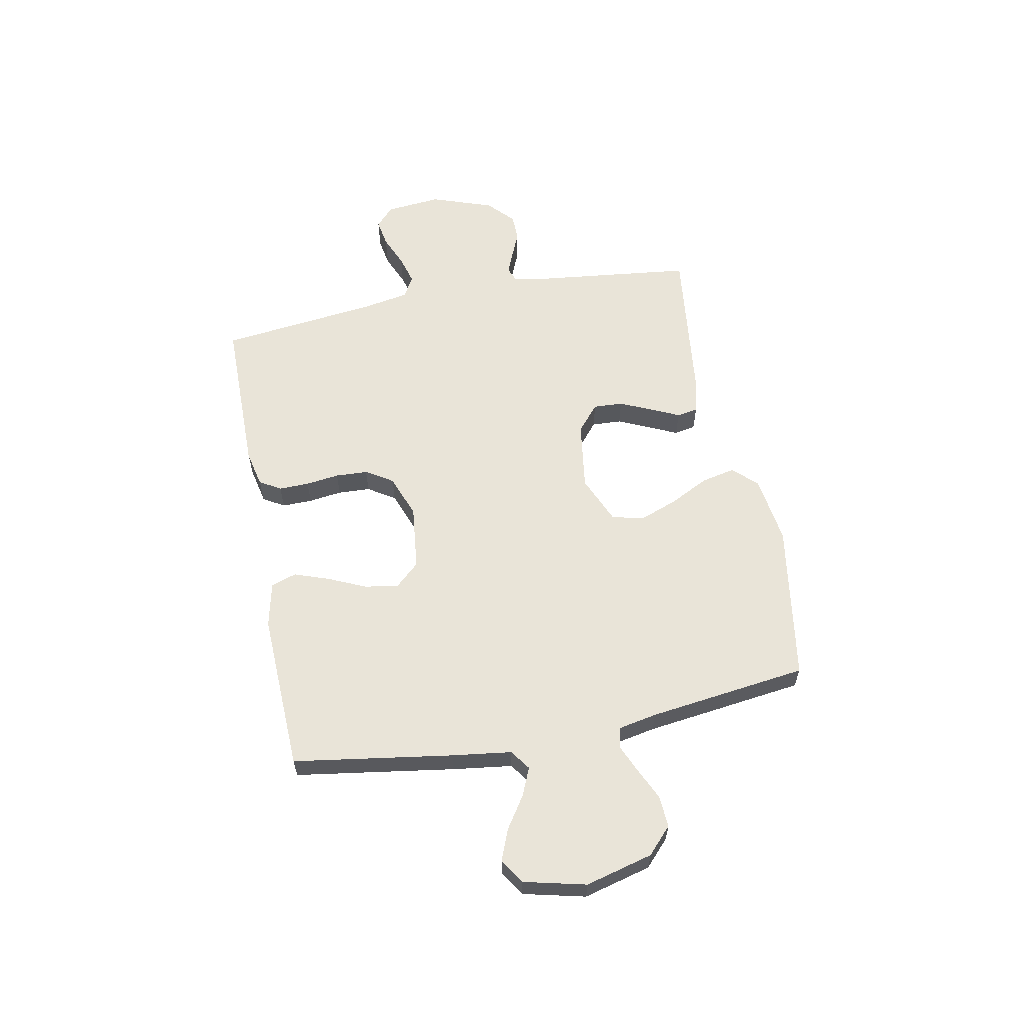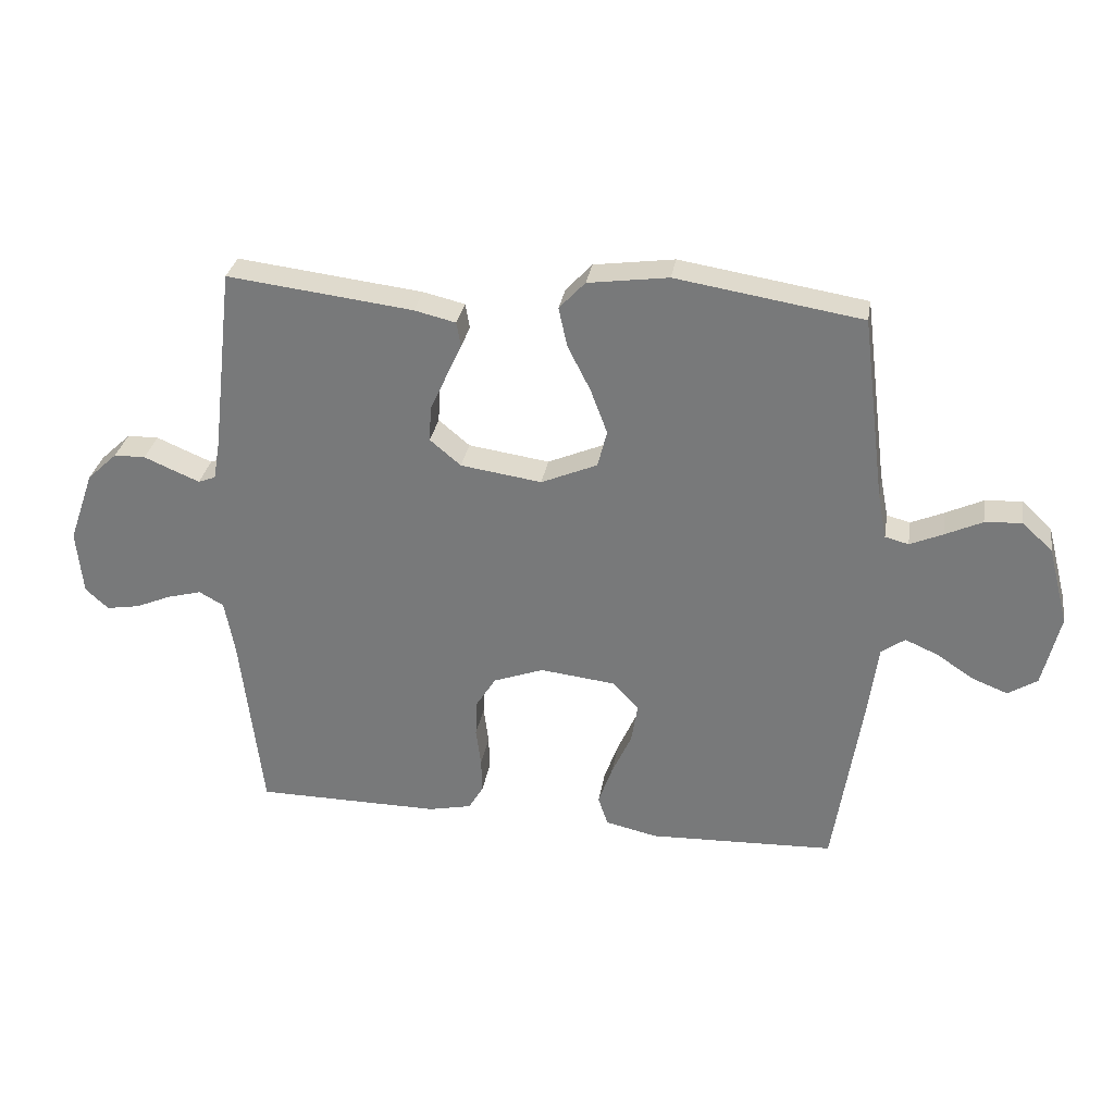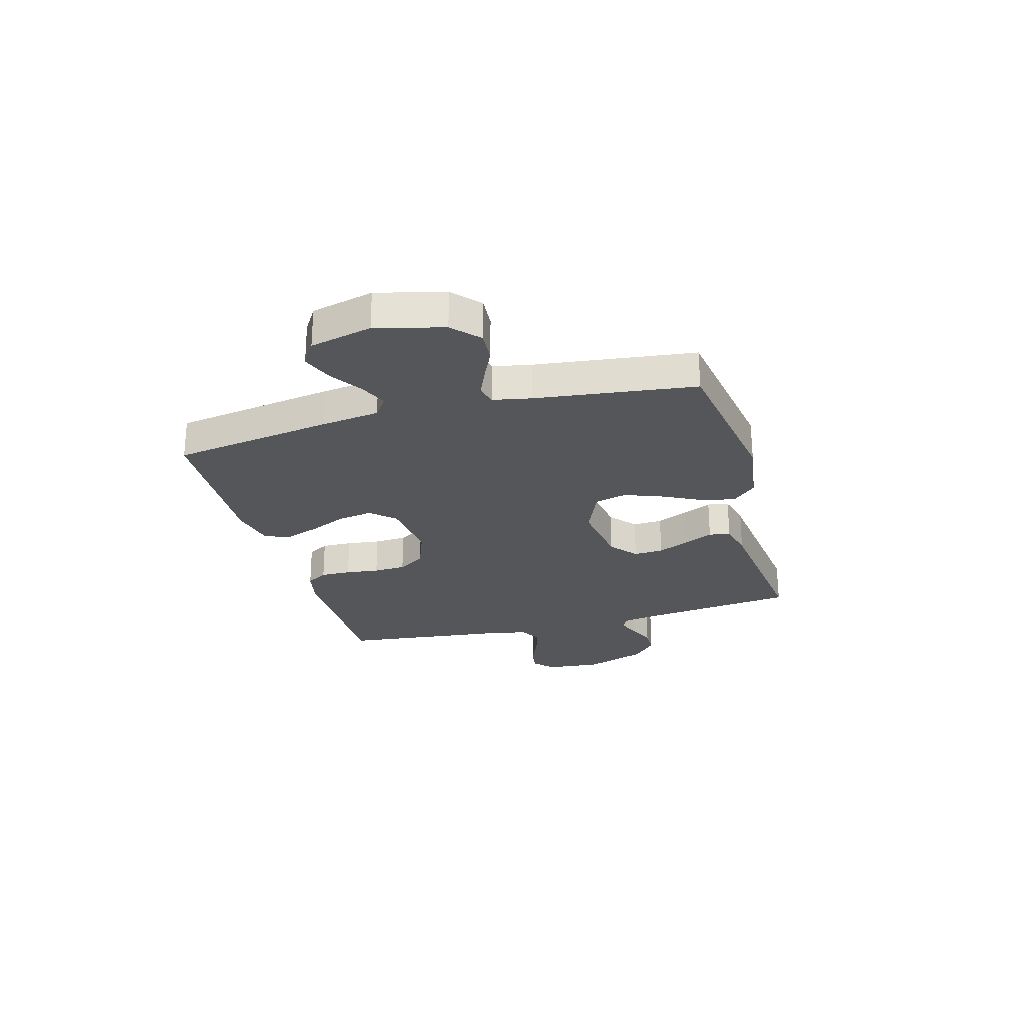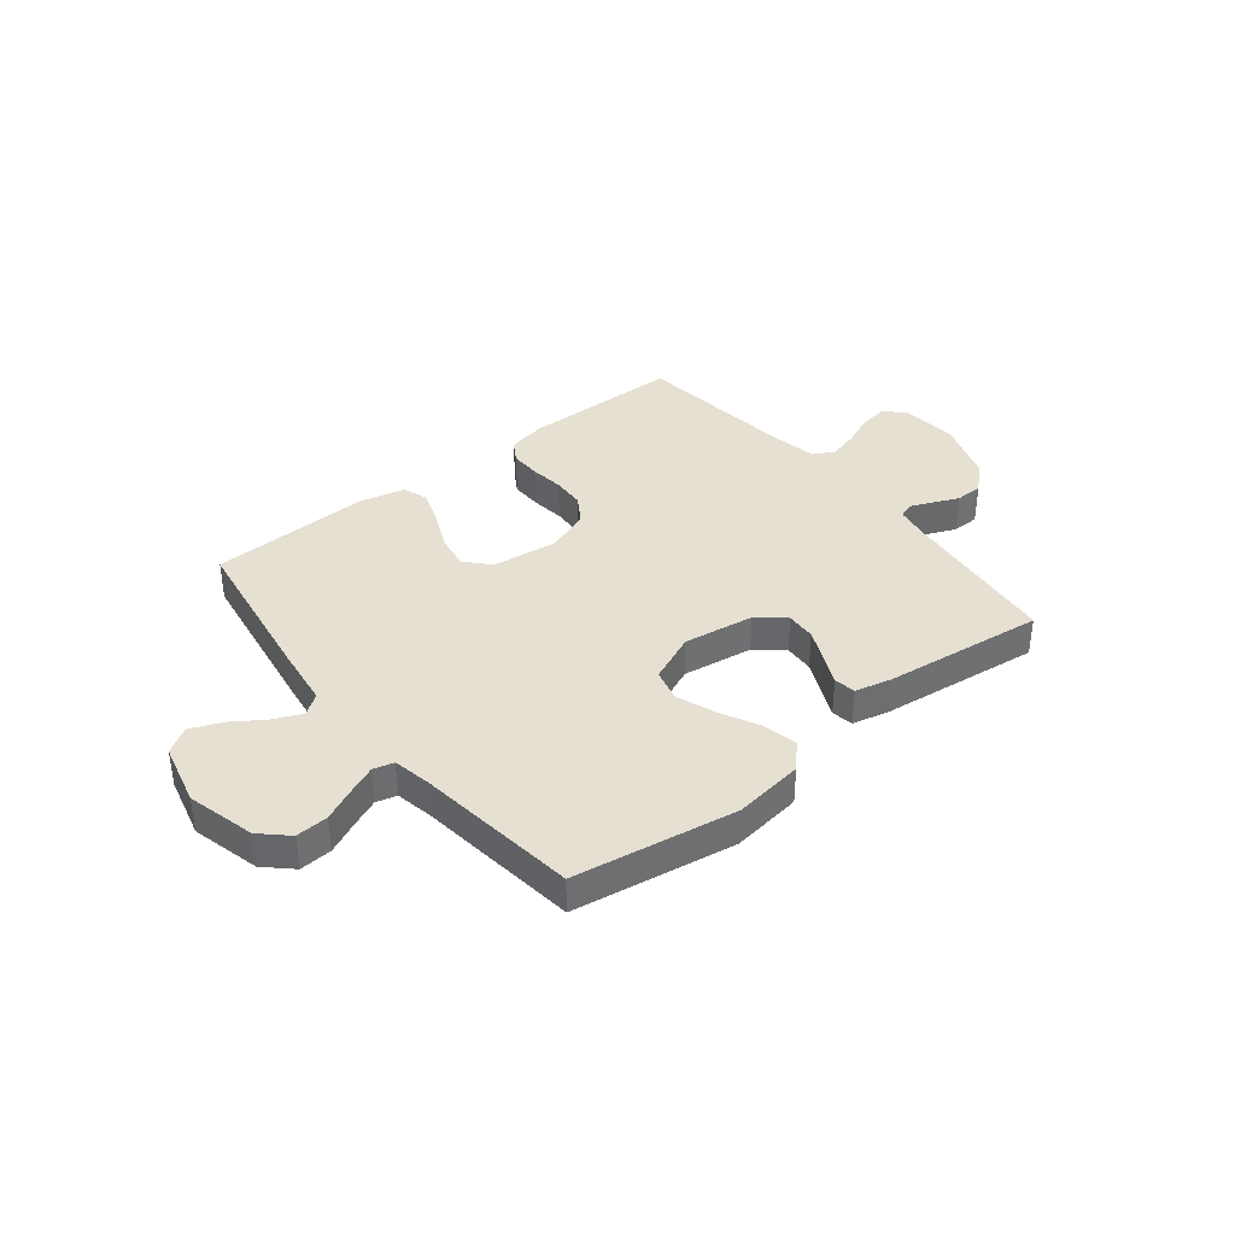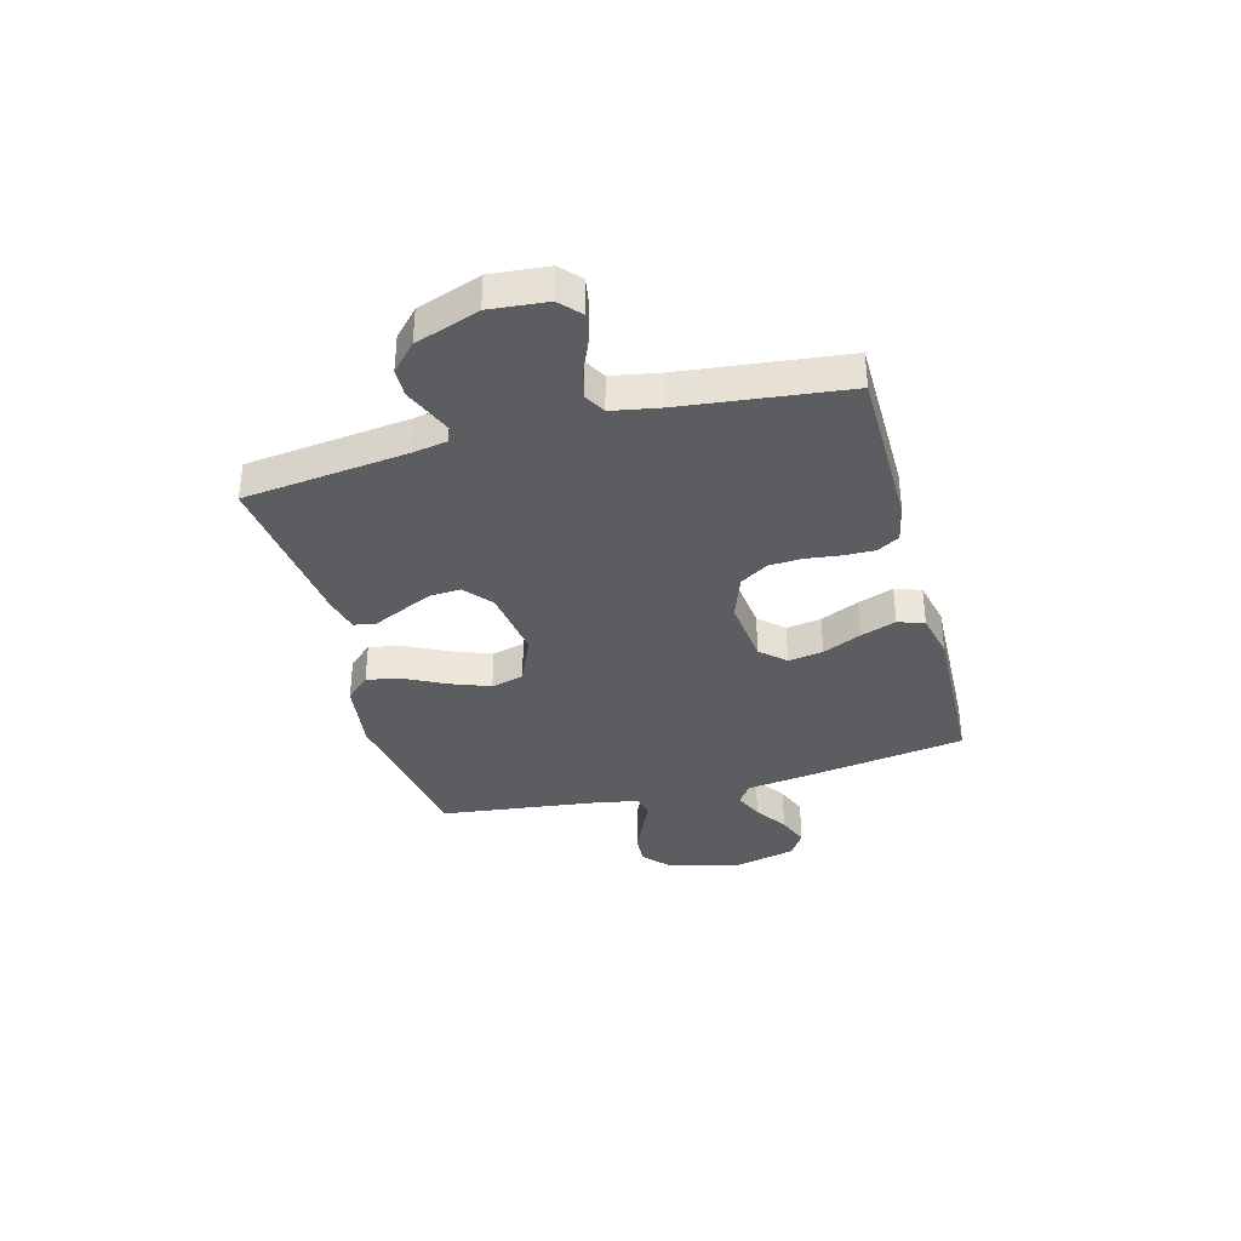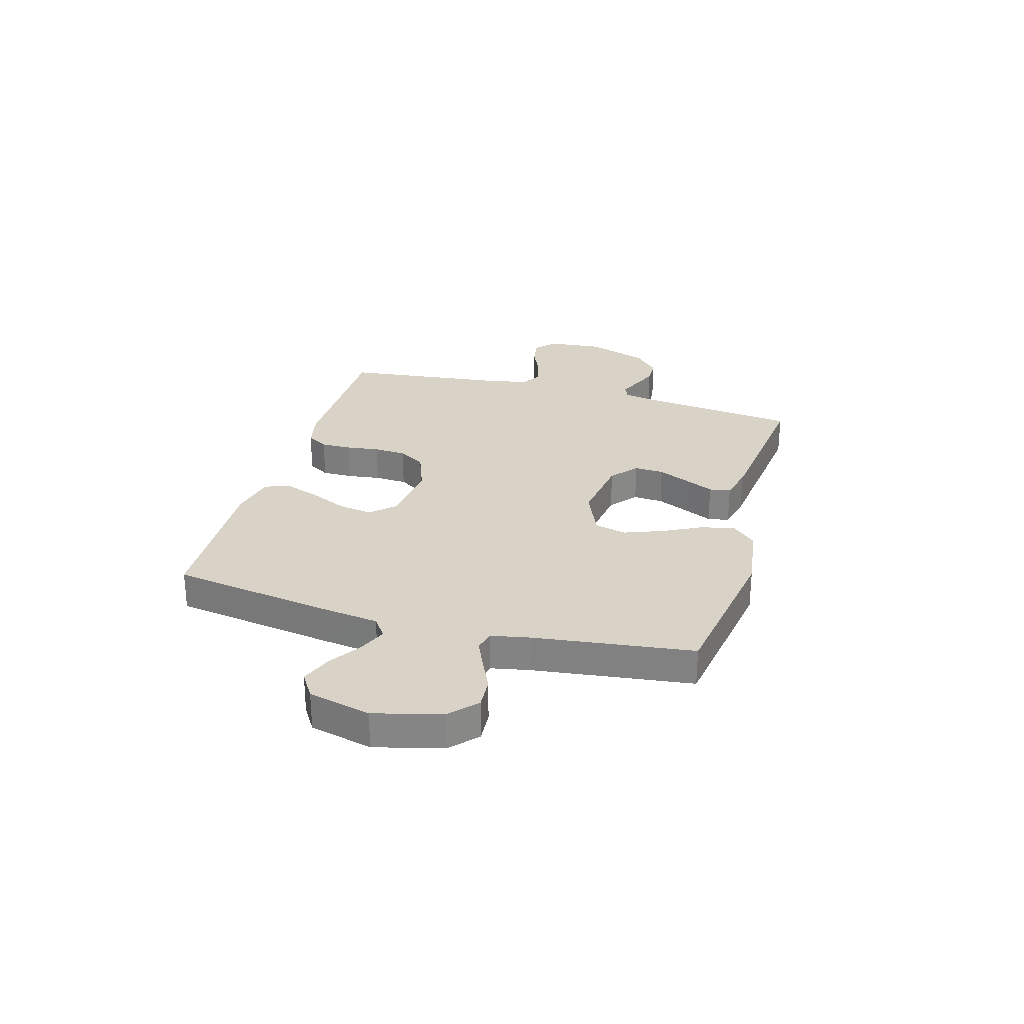
<metadata>
{"format":"obj","ext":"obj","renderer":"f3d","projection":"perspective","resolution":1024,"background":"white","views":[{"elev":60.0,"azim":-101.0,"up":"+Y"},{"elev":30.8,"azim":-170.6,"up":"+Z"},{"elev":-25.6,"azim":-74.5,"up":"+Y"},{"elev":37.7,"azim":-38.5,"up":"+Y"},{"elev":-35.7,"azim":105.1,"up":"+Y"},{"elev":28.1,"azim":-74.2,"up":"+Y"}]}
</metadata>
<code>
v -0.5 0.07 -0.5
v -0.546 0.07 -0.2
v -0.561 0.07 -0.088
v -0.599 0.07 -0.061
v -0.652 0.07 -0.084
v -0.712 0.07 -0.124
v -0.77 0.07 -0.147
v -0.817 0.07 -0.117
v -0.845 0.07 0
v -0.812 0.07 0.127
v -0.763 0.07 0.173
v -0.703 0.07 0.169
v -0.643 0.07 0.141
v -0.59 0.07 0.118
v -0.552 0.07 0.128
v -0.538 0.07 0.2
v -0.5 0.07 0.5
v -0.2 0.07 0.548
v -0.07 0.07 0.53
v -0.028 0.07 0.485
v -0.042 0.07 0.421
v -0.079 0.07 0.348
v -0.106 0.07 0.276
v -0.091 0.07 0.216
v 0 0.07 0.177
v 0.131 0.07 0.196
v 0.181 0.07 0.238
v 0.178 0.07 0.294
v 0.151 0.07 0.354
v 0.126 0.07 0.408
v 0.133 0.07 0.448
v 0.2 0.07 0.464
v 0.5 0.07 0.5
v 0.535 0.07 0.2
v 0.546 0.07 0.137
v 0.574 0.07 0.126
v 0.615 0.07 0.143
v 0.664 0.07 0.164
v 0.715 0.07 0.163
v 0.764 0.07 0.117
v 0.805 0.07 0
v 0.795 0.07 -0.105
v 0.758 0.07 -0.139
v 0.705 0.07 -0.13
v 0.646 0.07 -0.105
v 0.591 0.07 -0.09
v 0.551 0.07 -0.112
v 0.535 0.07 -0.2
v 0.5 0.07 -0.5
v 0.2 0.07 -0.502
v 0.131 0.07 -0.487
v 0.107 0.07 -0.447
v 0.108 0.07 -0.39
v 0.116 0.07 -0.327
v 0.113 0.07 -0.266
v 0.081 0.07 -0.215
v 0 0.07 -0.185
v -0.123 0.07 -0.199
v -0.164 0.07 -0.244
v -0.154 0.07 -0.308
v -0.122 0.07 -0.379
v -0.099 0.07 -0.444
v -0.115 0.07 -0.492
v -0.2 0.07 -0.511
v -0.5 0 -0.5
v -0.546 0 -0.2
v -0.561 0 -0.088
v -0.599 0 -0.061
v -0.652 0 -0.084
v -0.712 0 -0.124
v -0.77 0 -0.147
v -0.817 0 -0.117
v -0.845 0 0
v -0.812 0 0.127
v -0.763 0 0.173
v -0.703 0 0.169
v -0.643 0 0.141
v -0.59 0 0.118
v -0.552 0 0.128
v -0.538 0 0.2
v -0.5 0 0.5
v -0.2 0 0.548
v -0.07 0 0.53
v -0.028 0 0.485
v -0.042 0 0.421
v -0.079 0 0.348
v -0.106 0 0.276
v -0.091 0 0.216
v 0 0 0.177
v 0.131 0 0.196
v 0.181 0 0.238
v 0.178 0 0.294
v 0.151 0 0.354
v 0.126 0 0.408
v 0.133 0 0.448
v 0.2 0 0.464
v 0.5 0 0.5
v 0.535 0 0.2
v 0.546 0 0.137
v 0.574 0 0.126
v 0.615 0 0.143
v 0.664 0 0.164
v 0.715 0 0.163
v 0.764 0 0.117
v 0.805 0 0
v 0.795 0 -0.105
v 0.758 0 -0.139
v 0.705 0 -0.13
v 0.646 0 -0.105
v 0.591 0 -0.09
v 0.551 0 -0.112
v 0.535 0 -0.2
v 0.5 0 -0.5
v 0.2 0 -0.502
v 0.131 0 -0.487
v 0.107 0 -0.447
v 0.108 0 -0.39
v 0.116 0 -0.327
v 0.113 0 -0.266
v 0.081 0 -0.215
v 0 0 -0.185
v -0.123 0 -0.199
v -0.164 0 -0.244
v -0.154 0 -0.308
v -0.122 0 -0.379
v -0.099 0 -0.444
v -0.115 0 -0.492
v -0.2 0 -0.511
f 60 61 62 63
f 60 63 64 1
f 51 52 53 54
f 51 54 55
f 48 49 50 51
f 47 48 51 55
f 46 47 55 56
f 42 43 44 45
f 42 45 46
f 41 42 46
f 37 38 39 40
f 36 37 40 41
f 35 36 41 46
f 31 32 33 34
f 29 30 31 34
f 28 29 34 35
f 27 28 35 46
f 19 20 21 22
f 19 22 23
f 16 17 18 19
f 15 16 19 23
f 10 11 12 13
f 10 13 14
f 9 10 14
f 8 9 14 15
f 5 6 7 8
f 4 5 8 15
f 60 1 2 3
f 59 60 3 4
f 27 46 56 57
f 26 27 57 58
f 25 26 58 59
f 4 15 23 24
f 4 24 25 59
f 127 126 125 124
f 65 128 127 124
f 118 117 116 115
f 119 118 115
f 115 114 113 112
f 119 115 112 111
f 120 119 111 110
f 109 108 107 106
f 110 109 106
f 110 106 105
f 104 103 102 101
f 105 104 101 100
f 110 105 100 99
f 98 97 96 95
f 98 95 94 93
f 99 98 93 92
f 110 99 92 91
f 86 85 84 83
f 87 86 83
f 83 82 81 80
f 87 83 80 79
f 77 76 75 74
f 78 77 74
f 78 74 73
f 79 78 73 72
f 72 71 70 69
f 79 72 69 68
f 67 66 65 124
f 68 67 124 123
f 121 120 110 91
f 122 121 91 90
f 123 122 90 89
f 88 87 79 68
f 123 89 88 68
f 1 65 66 2
f 2 66 67 3
f 3 67 68 4
f 4 68 69 5
f 5 69 70 6
f 6 70 71 7
f 7 71 72 8
f 8 72 73 9
f 9 73 74 10
f 10 74 75 11
f 11 75 76 12
f 12 76 77 13
f 13 77 78 14
f 14 78 79 15
f 15 79 80 16
f 16 80 81 17
f 17 81 82 18
f 18 82 83 19
f 19 83 84 20
f 20 84 85 21
f 21 85 86 22
f 22 86 87 23
f 23 87 88 24
f 24 88 89 25
f 25 89 90 26
f 26 90 91 27
f 27 91 92 28
f 28 92 93 29
f 29 93 94 30
f 30 94 95 31
f 31 95 96 32
f 32 96 97 33
f 33 97 98 34
f 34 98 99 35
f 35 99 100 36
f 36 100 101 37
f 37 101 102 38
f 38 102 103 39
f 39 103 104 40
f 40 104 105 41
f 41 105 106 42
f 42 106 107 43
f 43 107 108 44
f 44 108 109 45
f 45 109 110 46
f 46 110 111 47
f 47 111 112 48
f 48 112 113 49
f 49 113 114 50
f 50 114 115 51
f 51 115 116 52
f 52 116 117 53
f 53 117 118 54
f 54 118 119 55
f 55 119 120 56
f 56 120 121 57
f 57 121 122 58
f 58 122 123 59
f 59 123 124 60
f 60 124 125 61
f 61 125 126 62
f 62 126 127 63
f 63 127 128 64
f 64 128 65 1

</code>
